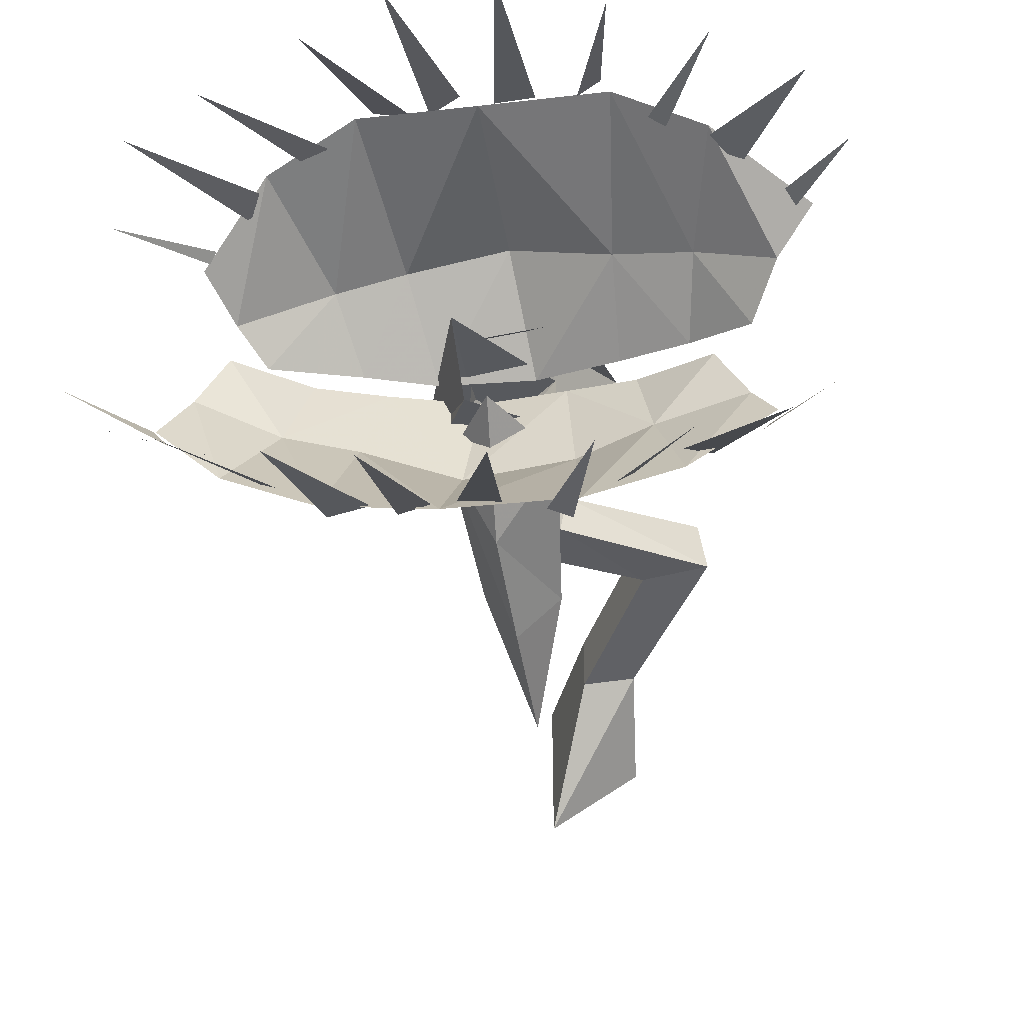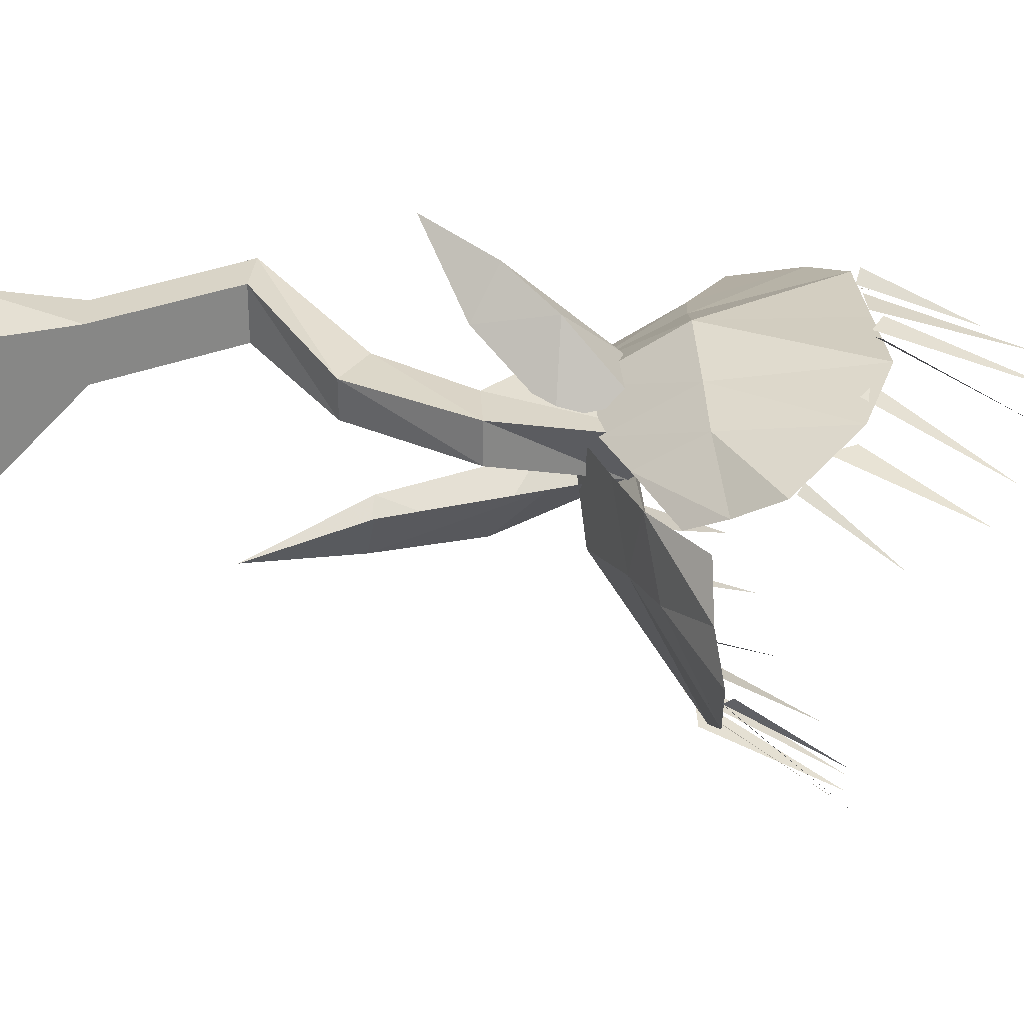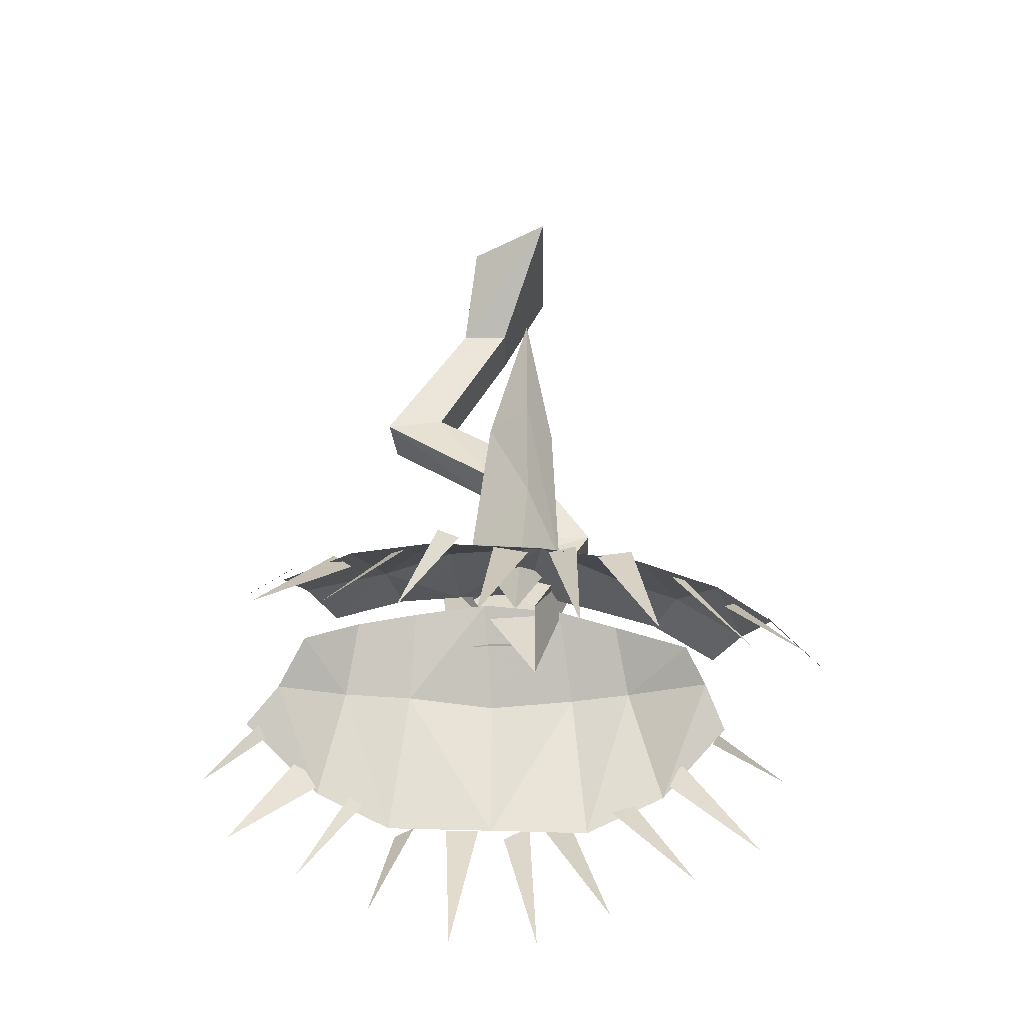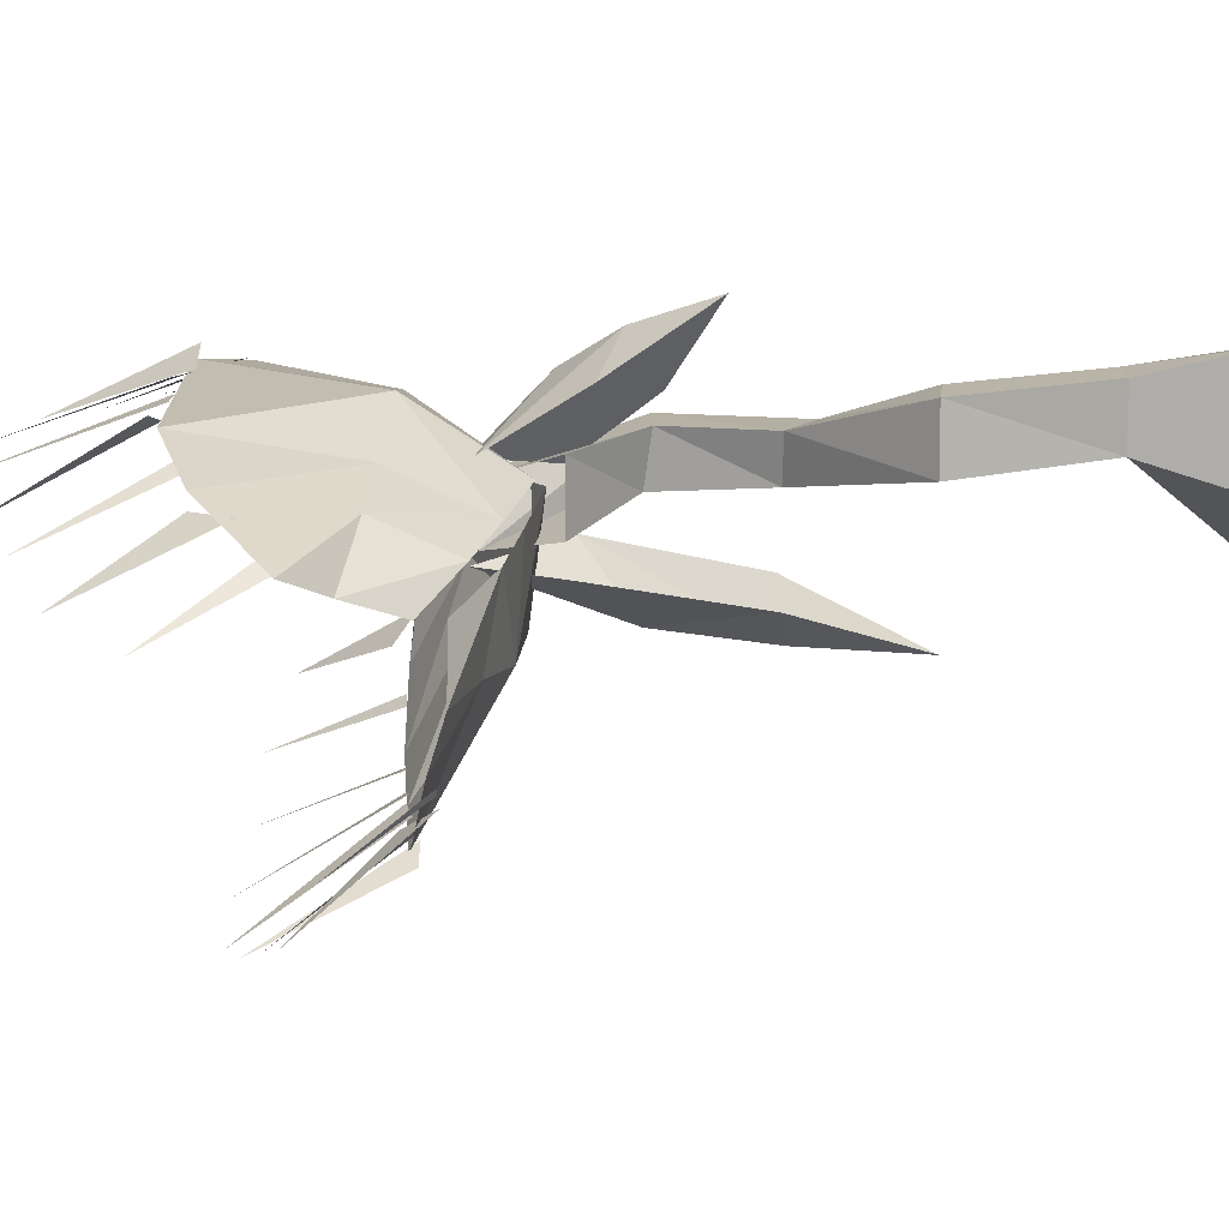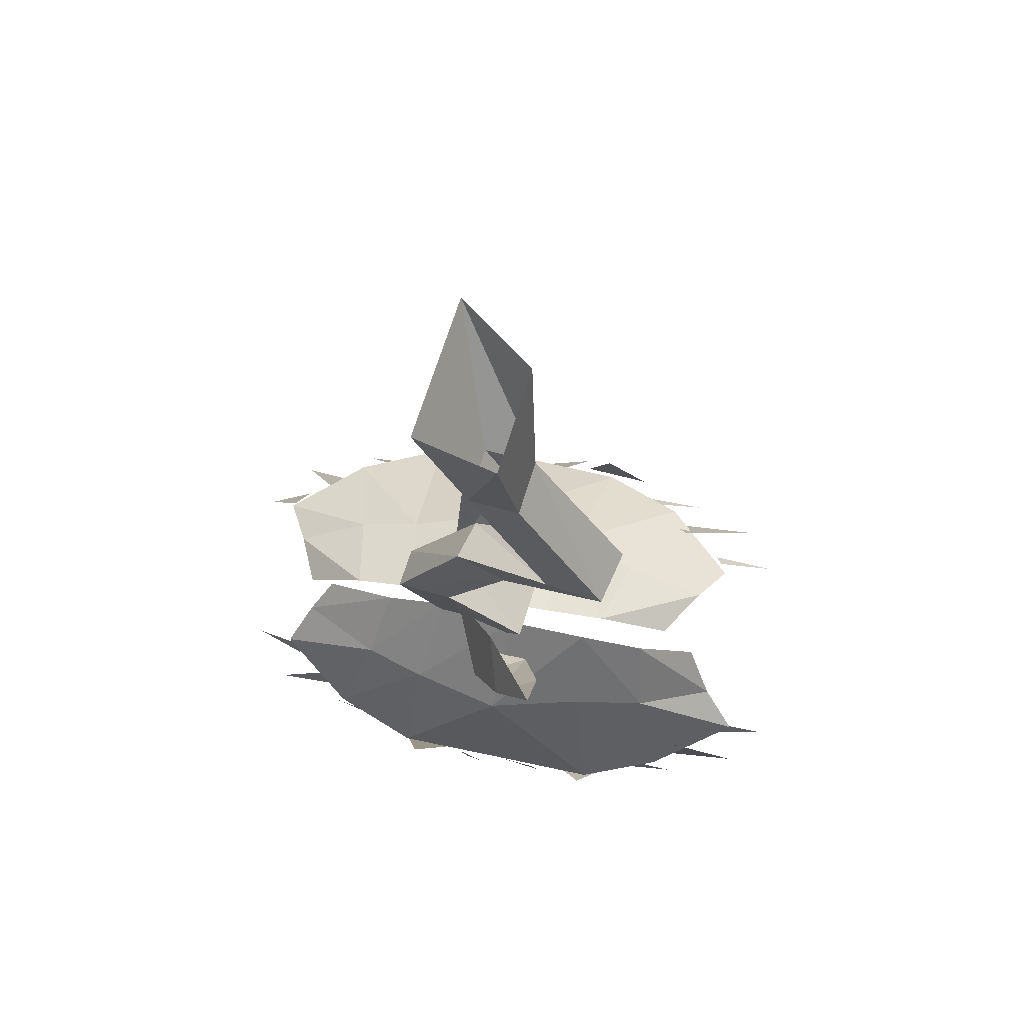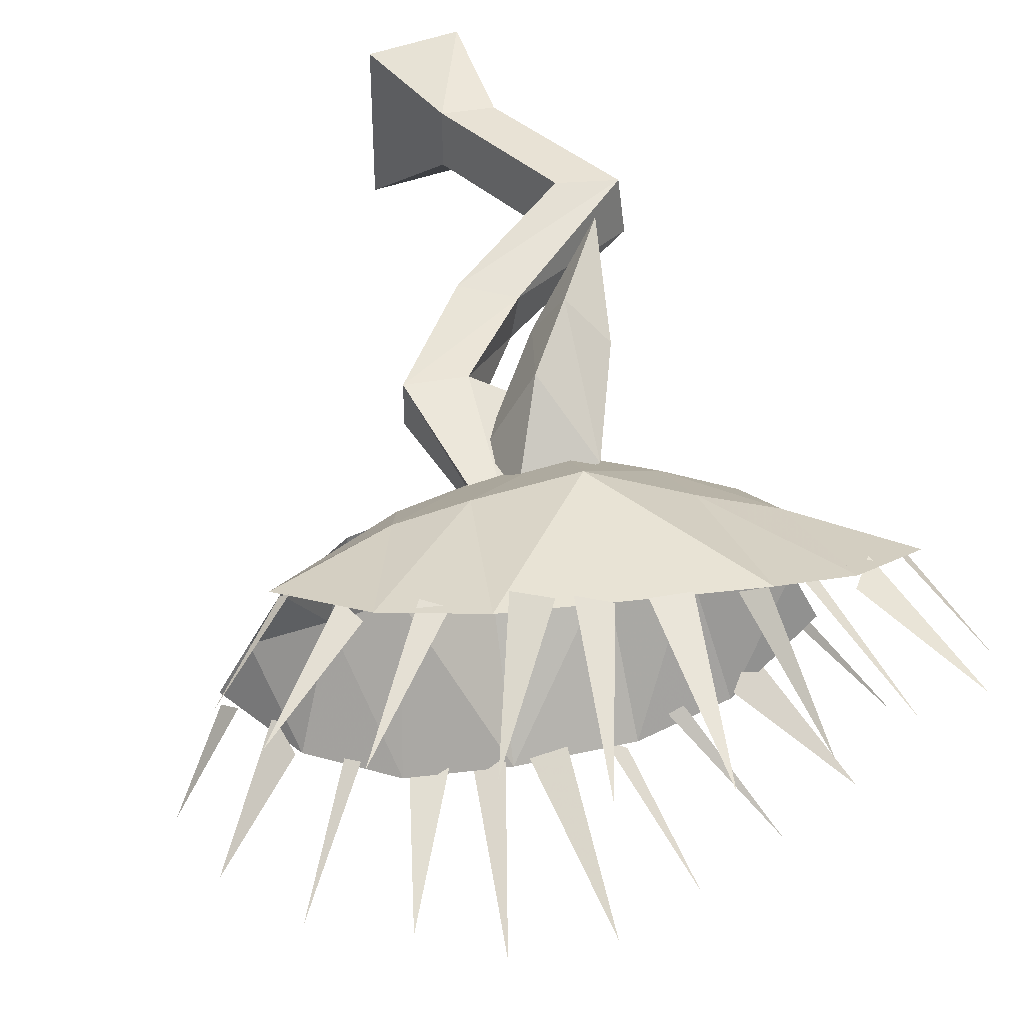
<metadata>
{"format":"obj","ext":"obj","renderer":"f3d","projection":"perspective","resolution":1024,"background":"white","views":[{"elev":-47.1,"azim":9.9,"up":"+Z"},{"elev":28.5,"azim":-92.8,"up":"+Z"},{"elev":-35.2,"azim":-179.5,"up":"+Y"},{"elev":13.1,"azim":89.6,"up":"+Z"},{"elev":62.0,"azim":16.2,"up":"+Y"},{"elev":40.8,"azim":-12.1,"up":"+Z"}]}
</metadata>
<code>
o object/fly_trap
v -15 -88 17
v -24 -88 15
v -22 -79 9
v -13 -76 9
v -1 -74 10
v -2 -88 19
v -17 -110 20
v -29 -105 18
v -2 -110 19
v -36 -89 10
v -33 -84 7
v 11 -89 14
v 14 -110 18
v 10 -77 8
v 21 -90 11
v 25 -106 14
v 19 -80 6
v -39 -95 14
v 31 -92 5
v 36 -97 8
v 27 -85 2
v 5 -110 19
v 4 -132 11
v 0 -110 19
v 34 -97 8
v 41 -110 2
v 33 -99 9
v 28 -101 12
v 37 -118 5
v 25 -106 12
v 20 -106 15
v 27 -123 8
v 18 -107 16
v 13 -111 19
v 16 -128 9
v 10 -110 18
v -37 -97 15
v -47 -107 9
v -38 -96 14
v -30 -104 16
v -43 -117 12
v -32 -100 16
v -21 -107 19
v -33 -122 12
v -24 -105 19
v -10 -109 20
v -20 -127 13
v -15 -109 22
v -4 -111 20
v -9 -132 12
v -8 -109 20
v -19 -77 7
v -28 -80 7
v -31 -82 -4
v -22 -79 -5
v -10 -75 -8
v -8 -73 8
v -37 -87 6
v -41 -87 -1
v -45 -88 -7
v -36 -89 -18
v -24 -89 -25
v -10 -88 -27
v 4 -76 -8
v 6 -87 -27
v 3 -75 6
v 12 -77 4
v 14 -79 -7
v 22 -82 1
v 26 -82 -7
v 18 -86 -23
v 29 -84 -13
v -8 -88 -26
v -1 -107 -40
v -3 -87 -26
v 27 -83 -15
v 36 -94 -21
v 28 -83 -14
v 18 -87 -21
v 31 -98 -29
v 21 -83 -18
v 10 -86 -24
v 21 -101 -33
v 12 -86 -23
v 2 -86 -27
v 10 -104 -37
v 5 -86 -29
v -45 -89 -8
v -52 -101 -13
v -43 -88 -10
v -39 -88 -12
v -48 -103 -22
v -37 -91 -16
v -31 -89 -20
v -39 -106 -29
v -29 -89 -21
v -23 -88 -26
v -26 -106 -34
v -18 -88 -25
v -15 -87 -26
v -15 -108 -39
v -11 -88 -26
v -13 -70 2
v -12 -49 -2
v -8 -48 -9
v -8 -63 -7
v -6 -81 0
v 1 -70 0
v -2 -49 -4
v -8 -32 -10
v 2 -80 13
v 6 -68 21
v 1 -65 26
v -4 -72 21
v -8 -81 11
v -10 -71 10
v -2 -61 19
v 7 -55 30
v -4 -15 21
v 3 -15 21
v 1 0 24
v -11 0 22
v -4 -15 13
v 7 -34 13
v 7 -34 21
v 15 -35 21
v 3 -15 13
v 1 0 8
v -11 0 0
v 1 -71 4
v -9 -80 1
v -18 -62 8
v -10 -63 7
v 1 -71 13
v -10 -62 14
v -9 -89 6
v -18 -62 14
v -8 -45 15
v -7 -45 9
v -2 -49 9
v -1 -49 15
v 16 -35 13
f 1 2 3
f 1 3 4
f 1 4 5
f 1 5 6
f 1 6 7
f 1 7 2
f 1 2 8
f 1 8 7
f 1 7 9
f 1 9 6
f 1 6 4
f 1 4 2
f 2 4 3
f 2 3 10
f 2 10 11
f 2 11 3
f 3 11 10
f 6 9 7
f 9 6 12
f 9 12 13
f 9 13 6
f 6 13 12
f 6 12 5
f 6 5 14
f 6 14 12
f 12 14 15
f 12 15 16
f 12 16 13
f 12 13 15
f 12 15 17
f 12 17 14
f 12 14 5
f 7 8 2
f 2 8 10
f 2 10 18
f 2 18 8
f 8 18 10
f 14 17 15
f 15 17 19
f 15 19 20
f 15 20 16
f 15 16 19
f 15 19 21
f 15 21 17
f 17 21 19
f 22 23 24
f 22 24 23
f 25 26 27
f 25 27 26
f 28 29 30
f 28 30 29
f 31 32 33
f 31 33 32
f 34 35 36
f 34 36 35
f 37 38 39
f 37 39 38
f 40 41 42
f 40 42 41
f 43 44 45
f 43 45 44
f 46 47 48
f 46 48 47
f 49 50 51
f 49 51 50
f 52 53 54
f 52 54 55
f 52 55 56
f 52 56 57
f 52 57 55
f 52 55 53
f 53 55 54
f 53 54 58
f 53 58 59
f 53 59 54
f 54 59 60
f 54 60 61
f 54 61 55
f 54 55 62
f 54 62 61
f 54 61 59
f 54 59 58
f 55 62 63
f 55 63 56
f 55 56 62
f 62 56 63
f 63 56 64
f 63 64 65
f 63 65 56
f 56 65 64
f 56 64 57
f 56 57 66
f 56 66 64
f 64 66 57
f 66 64 67
f 66 67 68
f 66 68 64
f 64 68 67
f 67 68 69
f 67 69 70
f 67 70 68
f 68 70 69
f 70 68 71
f 70 71 72
f 70 72 68
f 68 72 71
f 68 71 64
f 68 64 65
f 68 65 71
f 71 65 64
f 55 61 62
f 73 74 75
f 73 75 74
f 76 77 78
f 76 78 77
f 79 80 81
f 79 81 80
f 82 83 84
f 82 84 83
f 85 86 87
f 85 87 86
f 88 89 90
f 88 90 89
f 91 92 93
f 91 93 92
f 94 95 96
f 94 96 95
f 97 98 99
f 97 99 98
f 100 101 102
f 100 102 101
f 4 6 5
f 13 16 15
f 16 20 19
f 57 56 55
f 61 60 59
f 103 104 105
f 103 105 106
f 103 106 107
f 107 106 108
f 108 106 109
f 109 106 105
f 109 105 110
f 110 105 104
f 111 112 113
f 111 113 114
f 111 114 115
f 115 114 116
f 116 114 117
f 117 114 113
f 117 113 118
f 118 113 112
f 119 120 121
f 119 121 122
f 119 122 123
f 119 123 124
f 119 124 125
f 119 125 120
f 120 125 126
f 120 126 127
f 120 127 128
f 120 128 121
f 127 123 129
f 127 129 128
f 123 122 129
f 130 131 132
f 130 132 133
f 130 133 134
f 134 133 135
f 134 135 136
f 136 135 137
f 136 137 131
f 131 137 132
f 132 137 138
f 132 138 139
f 132 139 133
f 133 139 140
f 133 140 135
f 135 140 141
f 135 141 137
f 137 141 138
f 138 141 126
f 138 126 125
f 138 125 139
f 139 125 124
f 139 124 140
f 140 124 142
f 140 142 141
f 141 142 126
f 126 142 127
f 127 142 123
f 123 142 124

</code>
